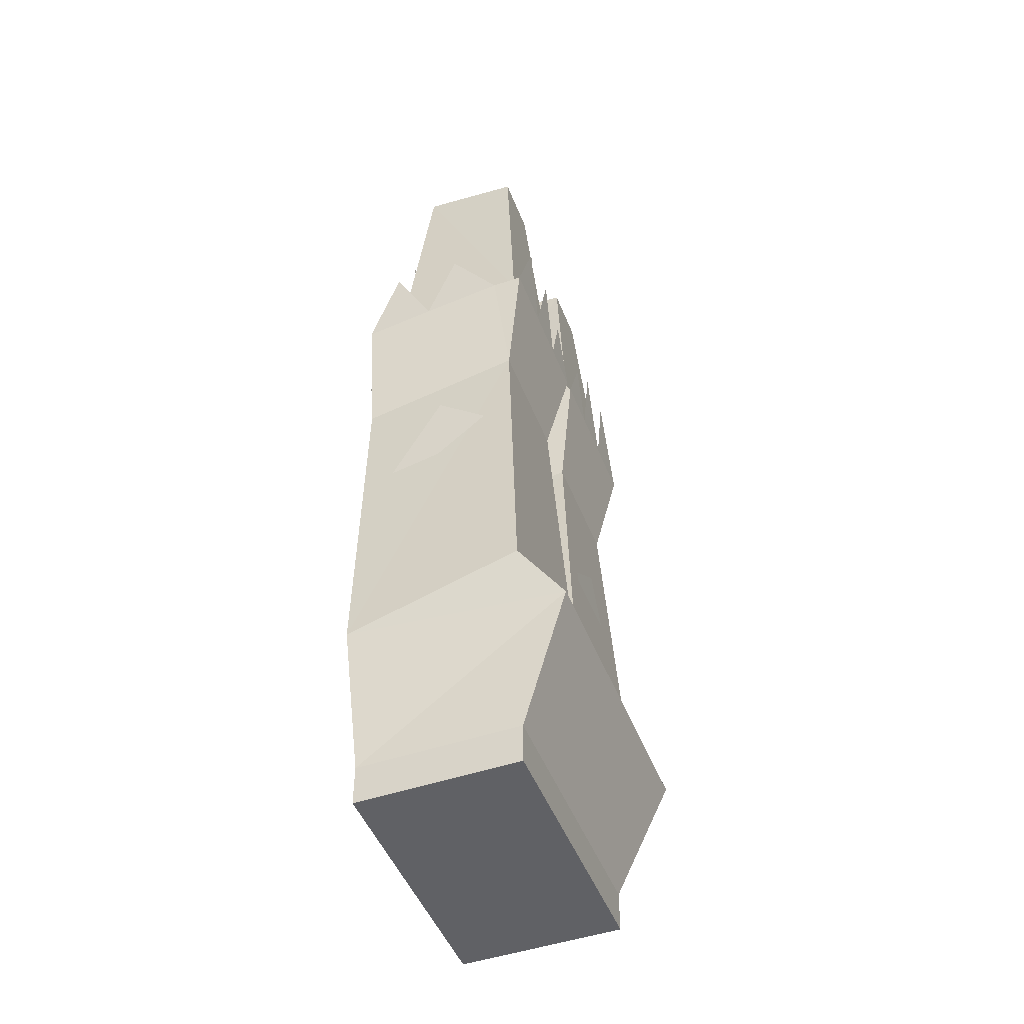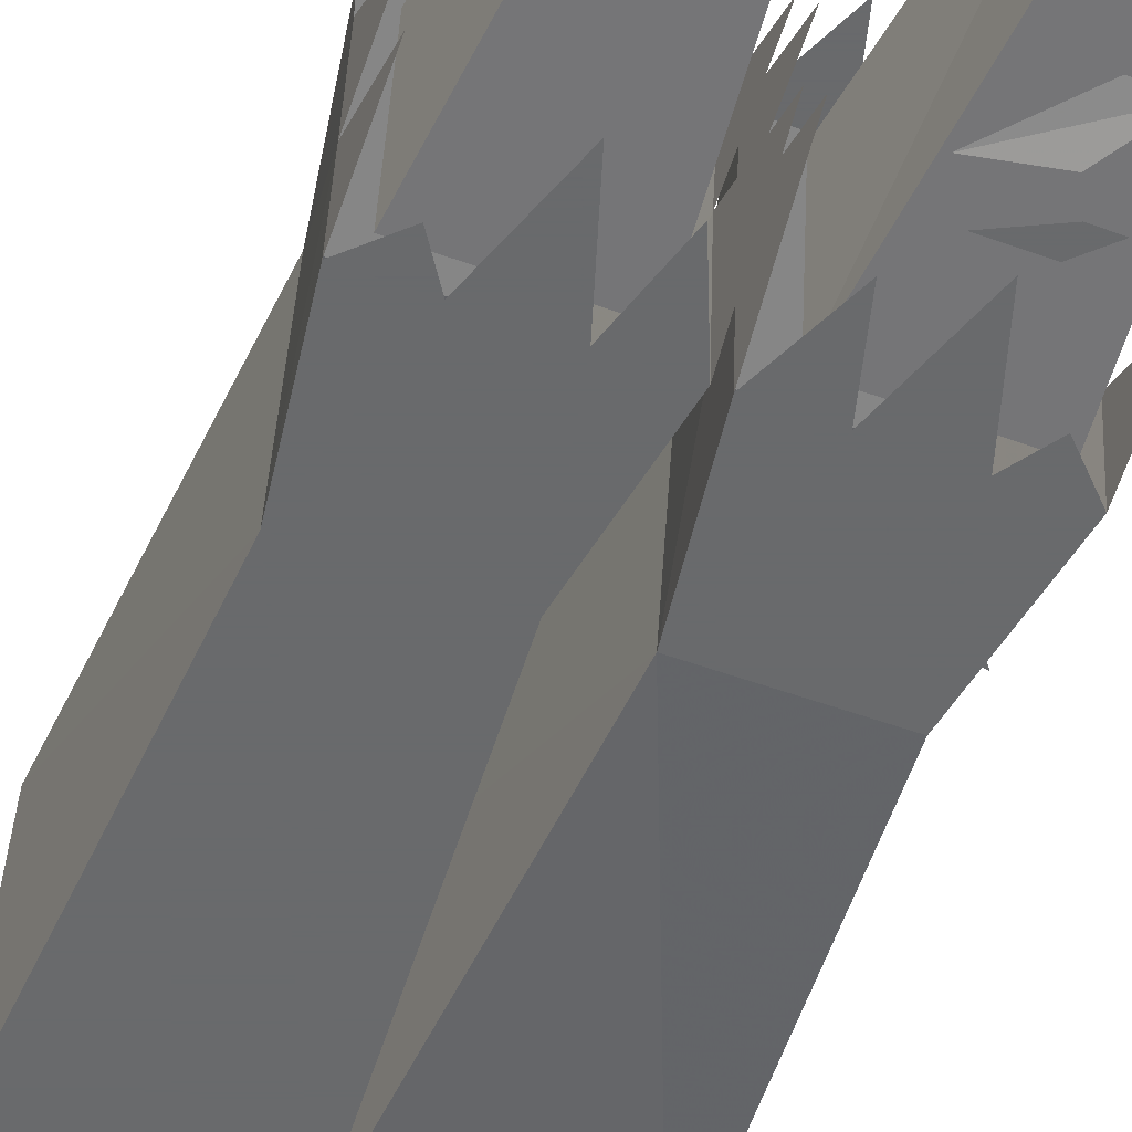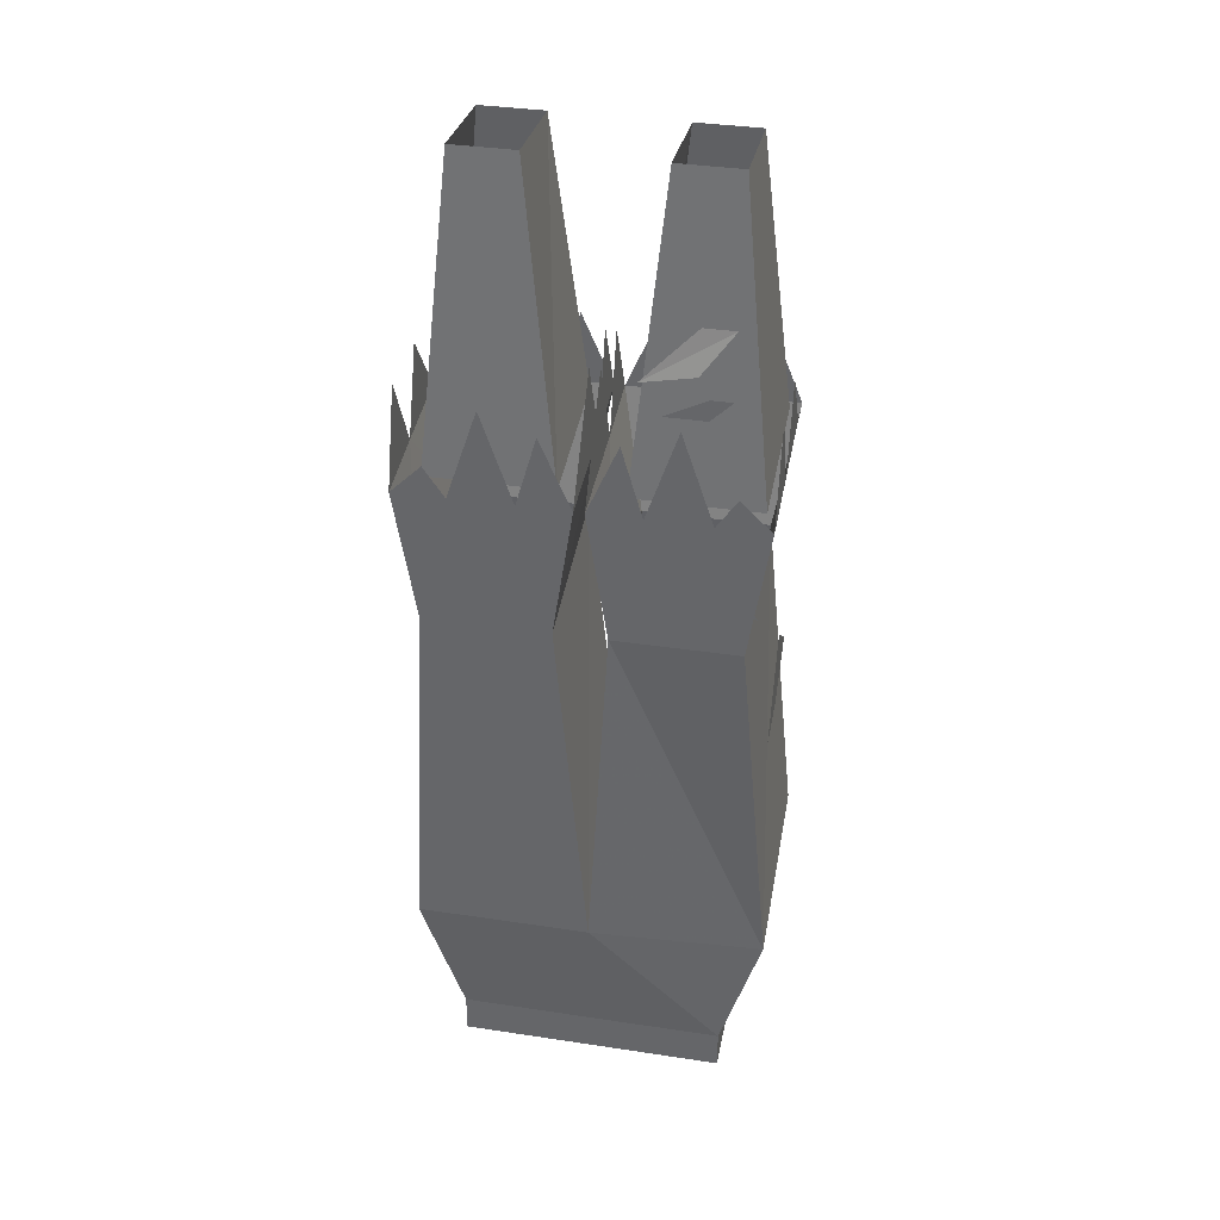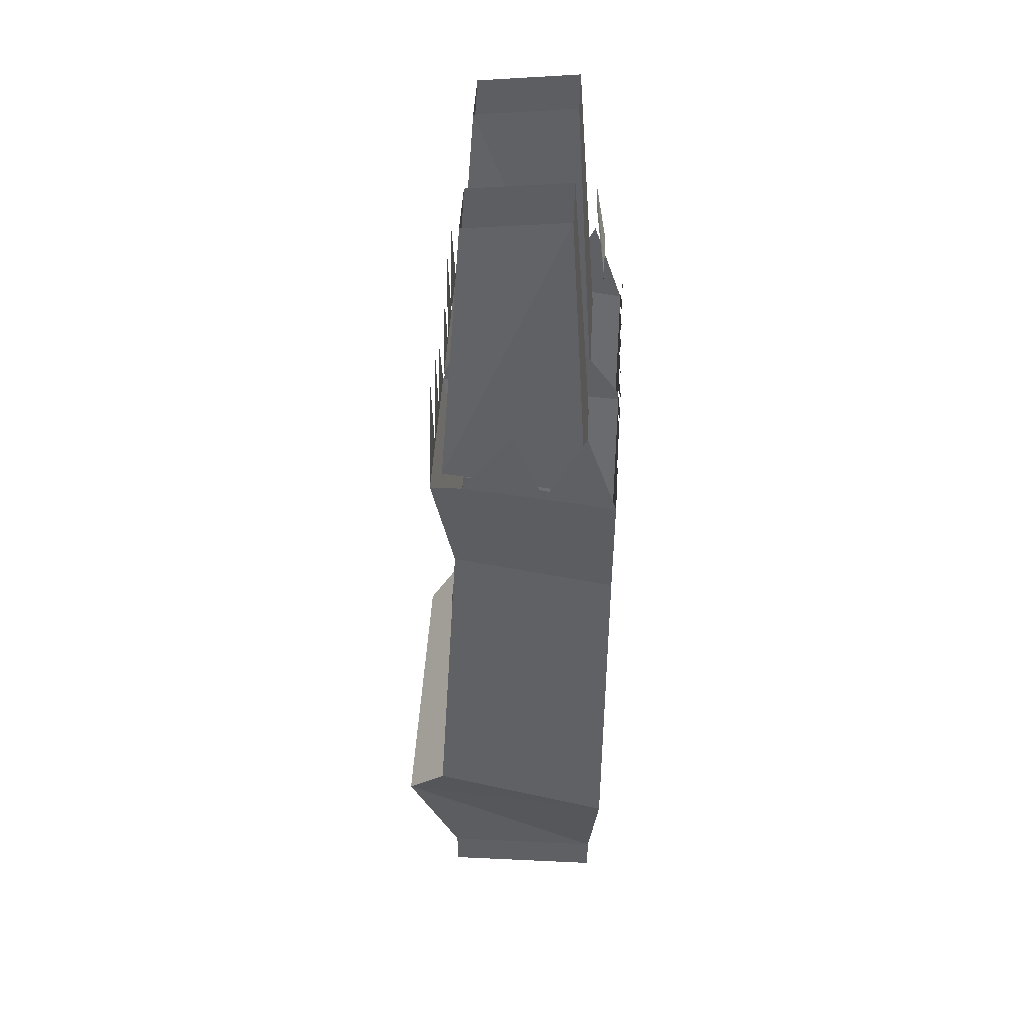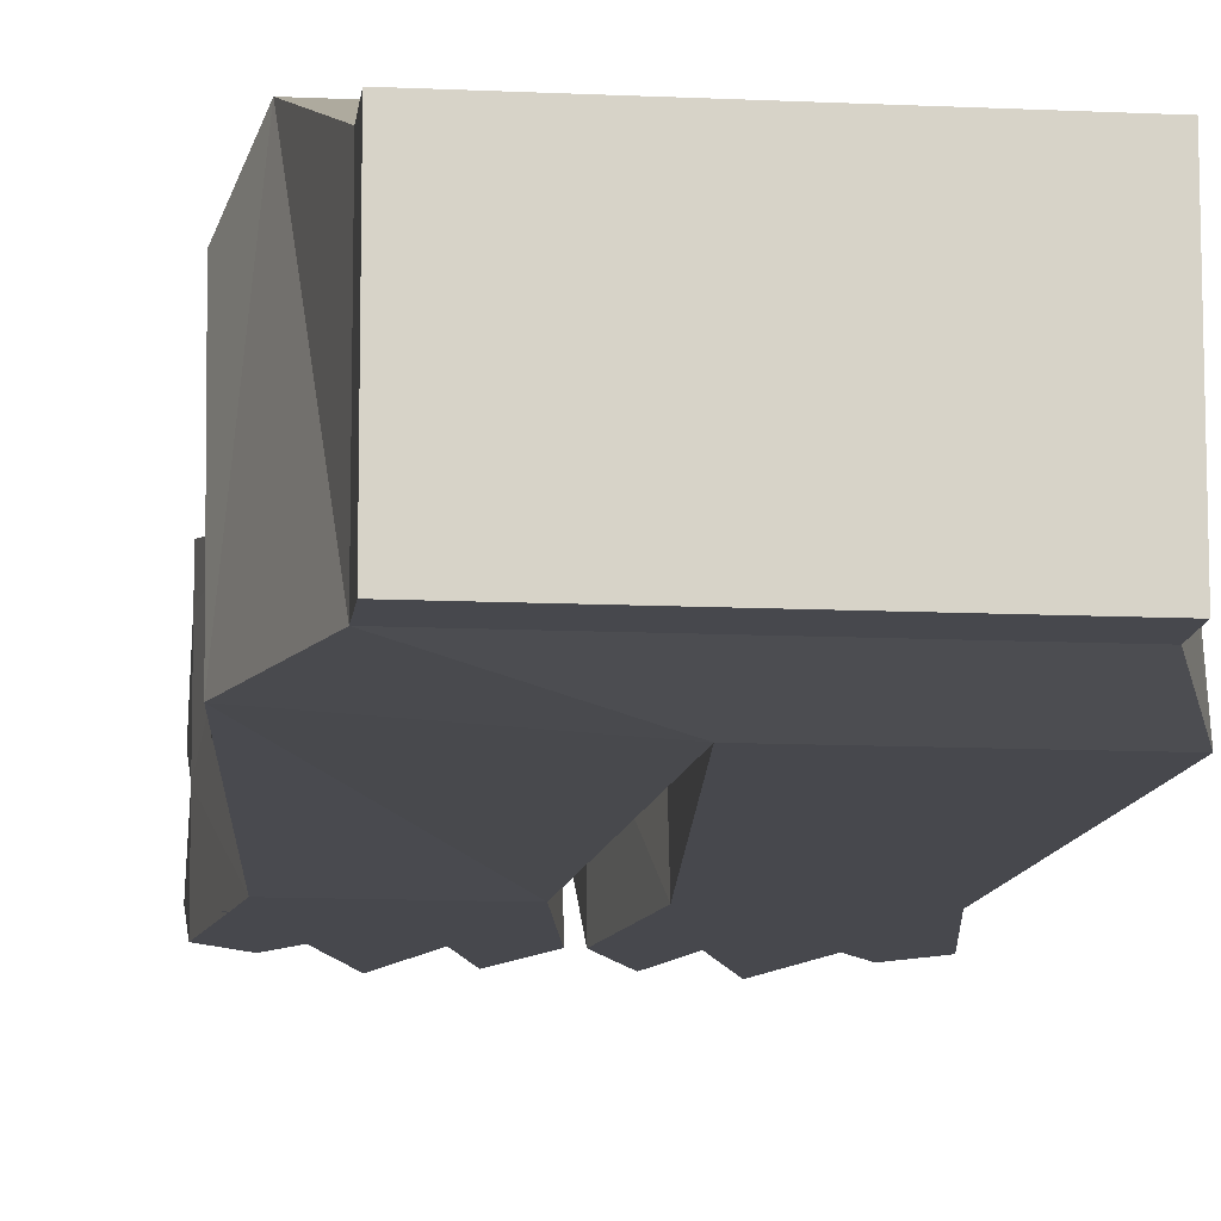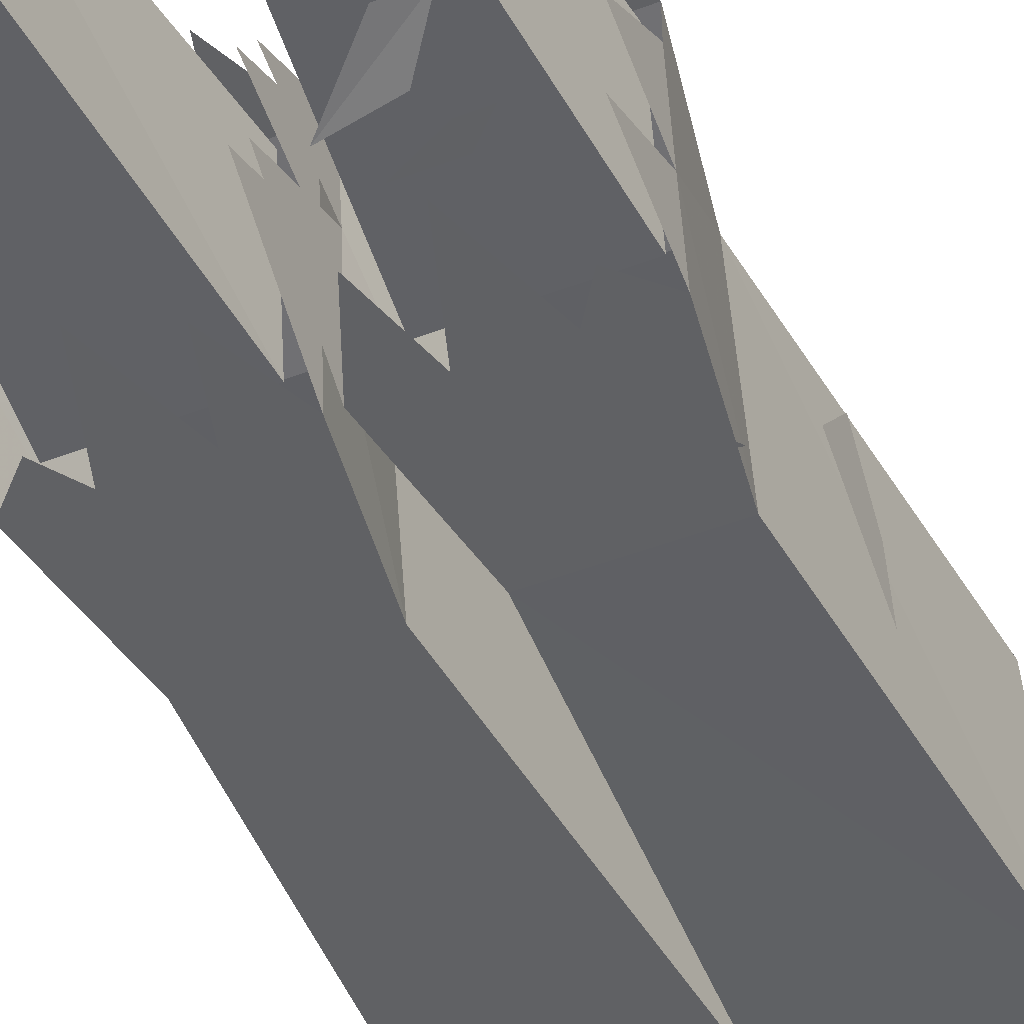
<metadata>
{"format":"obj","ext":"obj","renderer":"f3d","projection":"perspective","resolution":1024,"background":"white","views":[{"elev":-48.3,"azim":-69.1,"up":"+Y"},{"elev":-52.9,"azim":158.7,"up":"+Z"},{"elev":36.5,"azim":-168.9,"up":"+Y"},{"elev":45.1,"azim":93.1,"up":"+Y"},{"elev":-11.9,"azim":-6.4,"up":"+Z"},{"elev":-46.8,"azim":-156.4,"up":"+Z"}]}
</metadata>
<code>
v 0.1016 -0.8906 -0.0625
v 0.1016 -0.8594 0.0625
v 0.1016 -0.8906 0.0625
v -0.1016 -0.8906 0.0625
v -0.1016 -0.8906 -0.0625
v -0.1016 -0.8594 -0.0625
v 0.1016 -0.8594 -0.0625
v 0.1172 -0.7578 0.1016
v -0.1016 -0.8594 0.0625
v -0.1172 -0.7578 0.1016
v -0.1328 -0.7578 -0.0625
v 0 -0.7578 -0.07031
v 0.1328 -0.7578 -0.07031
v 0.1328 -0.7188 0.07031
v 0 -0.7188 0.07031
v -0.1328 -0.7188 0.07031
v -0.1094 -0.4531 0.05469
v -0.1094 -0.4766 -0.07031
v -0.01562 -0.4766 -0.07031
v 0.02344 -0.4531 0.05469
v 0.02344 -0.4766 -0.07031
v 0.1172 -0.4766 -0.07031
v 0.1172 -0.4531 0.05469
v -0.01562 -0.4531 0.05469
v 0 -0.3672 0.01562
v 0 -0.3594 0.07031
v -0.03906 -0.3594 0.07031
v -0.07812 -0.3594 0.07031
v -0.125 -0.3594 0.07031
v -0.125 -0.3594 0.04688
v -0.125 -0.3672 -0.01562
v -0.125 -0.375 -0.07031
v -0.08594 -0.375 -0.07031
v -0.03906 -0.375 -0.07031
v 0 -0.375 -0.07031
v 0 -0.2969 -0.01562
v 0.007812 -0.375 -0.07031
v 0.03125 -0.3203 -0.07031
v 0.04688 -0.375 -0.07031
v 0.007812 -0.3672 0.01562
v 0.007812 -0.2969 -0.01562
v 0.07031 -0.3047 -0.07031
v 0.09375 -0.375 -0.07031
v 0.1094 -0.3516 -0.07031
v 0.1328 -0.375 -0.07031
v 0.1328 -0.3672 -0.01562
v 0.1328 -0.3594 0.04688
v 0.1328 -0.3594 0.07031
v 0.08594 -0.3594 0.07031
v 0.04688 -0.3594 0.07031
v 0.007812 -0.3594 0.07031
v 0.1328 -0.3047 -0.04688
v 0.1328 -0.3047 0.007812
v 0.1016 -0.2812 0.07031
v 0.0625 -0.2812 0.07031
v 0.03125 -0.3047 0.07031
v 0.007812 -0.2969 0.03906
v 0.1172 -0.3594 0.0625
v 0.09375 -0.1484 0.04688
v 0.04688 -0.1484 0.04688
v 0.02344 -0.3594 0.0625
v 0.02344 -0.375 -0.04688
v 0.04688 -0.1406 -0.03125
v 0.09375 -0.1406 -0.03125
v 0.1172 -0.375 -0.04688
v -0.04688 -0.1484 0.04688
v -0.09375 -0.1484 0.04688
v -0.1172 -0.3594 0.0625
v -0.02344 -0.3594 0.0625
v -0.02344 -0.375 -0.04688
v -0.04688 -0.1406 -0.03125
v -0.09375 -0.1406 -0.03125
v -0.1172 -0.375 -0.04688
v 0.04688 -0.6562 0.0625
v 0.1094 -0.6172 0.0625
v 0.07031 -0.5469 0.0625
v 0.03125 -0.5781 0.0625
v 0.03906 -0.6406 -0.07031
v 0.04688 -0.5859 -0.07031
v 0.08594 -0.5547 -0.07031
v 0.07031 -0.6094 -0.07031
v 0.1172 -0.6016 -0.03125
v 0.1172 -0.6016 0.007812
v 0.1172 -0.6406 0.04688
v 0.1172 -0.6328 0.007812
v 0.1172 -0.6484 -0.03125
v 0.1172 -0.6484 0
v 0.1172 -0.6641 0.03125
v 0.1172 -0.6641 0
v -0.07812 -0.5547 0.05469
v -0.03125 -0.5625 0.05469
v -0.0625 -0.5234 0.05469
v -0.1094 -0.5234 0.05469
v -0.125 -0.5391 0.03906
v -0.125 -0.5078 0
v -0.125 -0.5781 -0.03906
v -0.125 -0.5703 0
v -0.09375 -0.2422 -0.04688
v -0.07031 -0.2422 -0.04688
v -0.03125 -0.2812 -0.05469
v -0.07031 -0.2734 -0.05469
v -0.09375 -0.2891 -0.05469
v -0.07812 -0.2891 -0.05469
v -0.04688 -0.3047 -0.05469
v -0.07812 -0.3047 -0.05469
v -0.05469 -0.3828 -0.07031
v -0.03906 -0.4297 -0.07031
v -0.1172 -0.4453 -0.07031
v -0.09375 -0.4141 -0.07031
v 0.02344 -0.4062 -0.07031
v 0.0625 -0.375 -0.07031
v 0.1016 -0.4453 -0.07031
v 0.0625 -0.4375 -0.07031
v -0.02344 -0.3203 -0.07031
v -0.0625 -0.3047 -0.07031
v -0.1016 -0.3516 -0.07031
v -0.125 -0.3047 -0.04688
v -0.125 -0.3047 0.007812
v -0.09375 -0.2812 0.07031
v -0.05469 -0.2812 0.07031
v -0.02344 -0.3047 0.07031
v 0 -0.2969 0.03906
f 1 2 3
f 1 3 4
f 1 4 5
f 1 5 6
f 1 6 7
f 1 7 2
f 2 9 3
f 3 9 4
f 4 9 5
f 5 9 6
f 2 7 8
f 2 8 9
f 6 9 10
f 6 10 11
f 6 11 12
f 6 12 7
f 7 12 13
f 7 13 8
f 8 13 14
f 8 14 15
f 8 15 10
f 8 10 9
f 15 16 10
f 10 16 11
f 11 16 17
f 11 17 18
f 11 18 19
f 11 19 12
f 12 19 15
f 12 15 20
f 12 20 21
f 12 21 22
f 12 22 13
f 13 22 14
f 14 22 23
f 14 23 20
f 14 20 15
f 15 24 17
f 15 17 16
f 19 24 15
f 24 19 25
f 24 25 26
f 24 26 27
f 24 27 28
f 24 28 17
f 17 28 29
f 17 29 30
f 17 30 31
f 17 31 18
f 18 31 32
f 18 32 33
f 18 33 34
f 18 34 19
f 19 34 35
f 19 35 25
f 25 35 36
f 37 38 39
f 37 39 21
f 37 21 40
f 37 40 41
f 39 42 43
f 39 43 22
f 39 22 21
f 43 44 45
f 43 45 22
f 22 45 46
f 22 46 23
f 23 46 47
f 23 47 48
f 23 48 49
f 23 49 50
f 23 50 20
f 20 50 51
f 20 51 40
f 20 40 21
f 45 52 46
f 46 53 47
f 48 54 49
f 49 55 50
f 50 56 51
f 51 57 40
f 34 114 35
f 33 115 34
f 32 116 33
f 31 117 32
f 30 118 31
f 28 119 29
f 27 120 28
f 26 121 27
f 25 122 26
f 58 59 60
f 58 60 61
f 61 60 62
f 62 60 63
f 62 63 64
f 62 64 65
f 65 64 58
f 58 64 59
f 66 67 68
f 66 68 69
f 66 69 70
f 66 70 71
f 71 70 72
f 72 70 73
f 72 73 68
f 72 68 67
f 74 75 76
f 74 76 77
f 78 79 80
f 78 80 81
f 82 83 84
f 82 84 85
f 86 87 88
f 86 88 89
f 90 91 92
f 90 92 93
f 94 95 96
f 94 96 97
f 106 107 108
f 106 108 109
f 110 111 112
f 110 112 113
f 98 99 100
f 98 100 101
f 102 103 104
f 102 104 105

</code>
